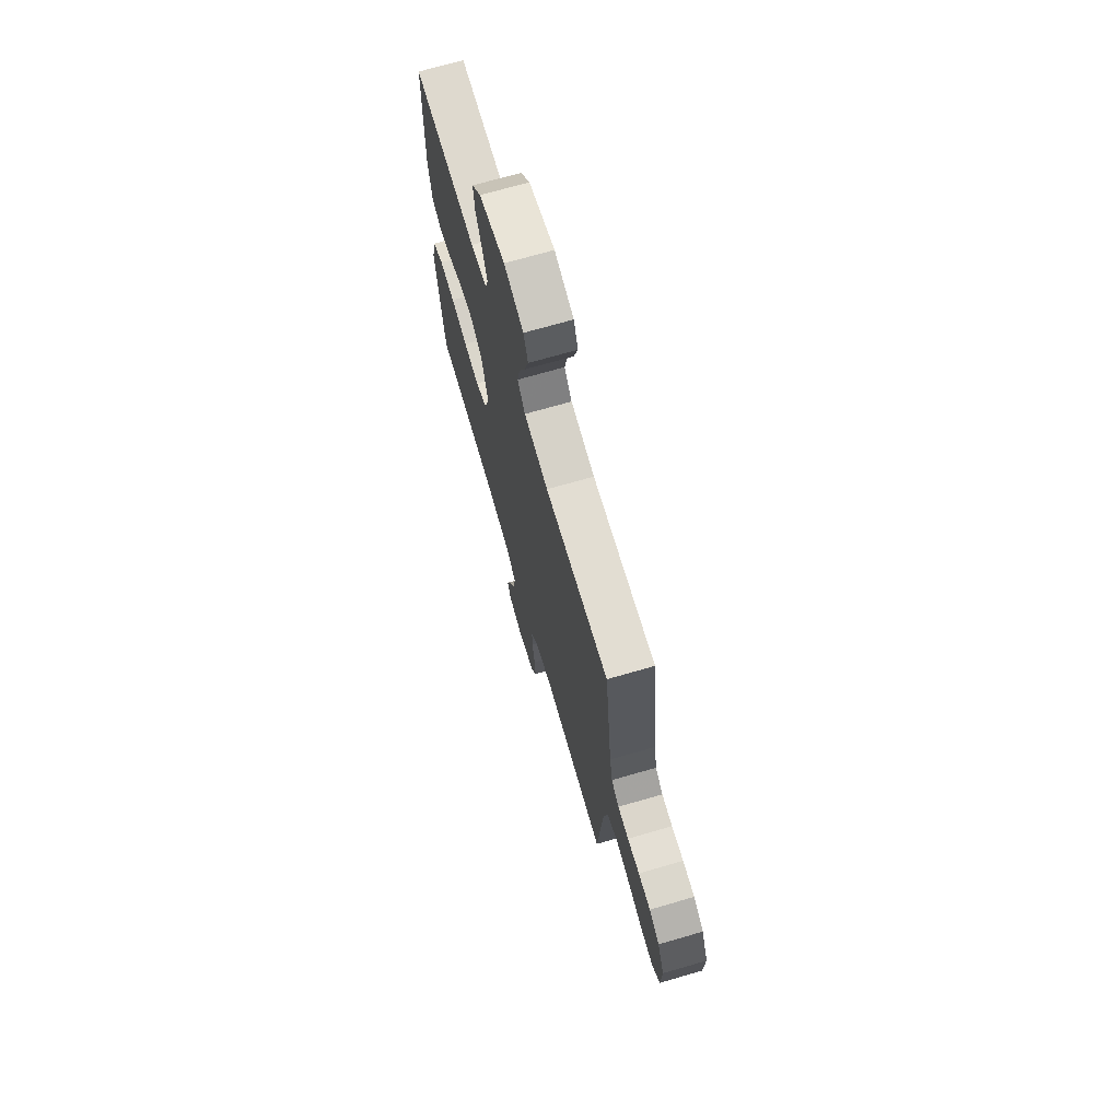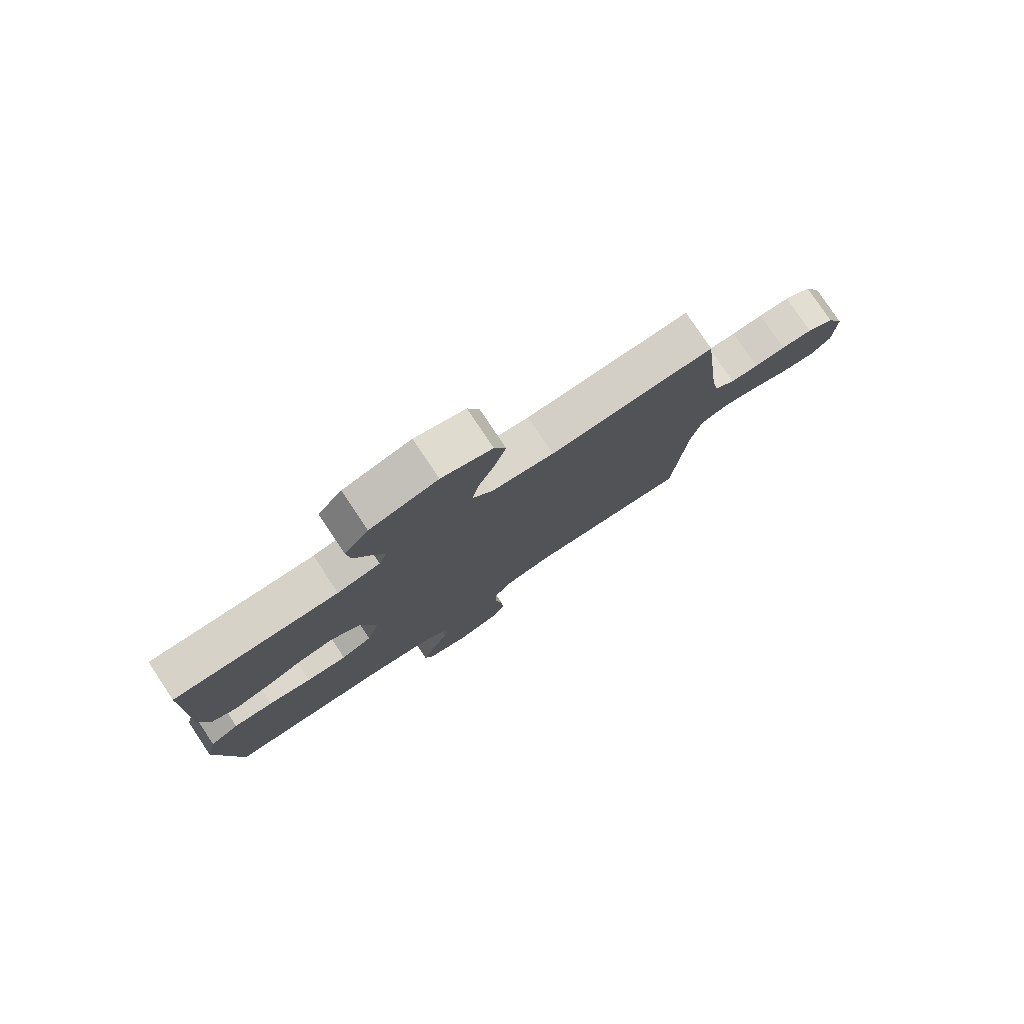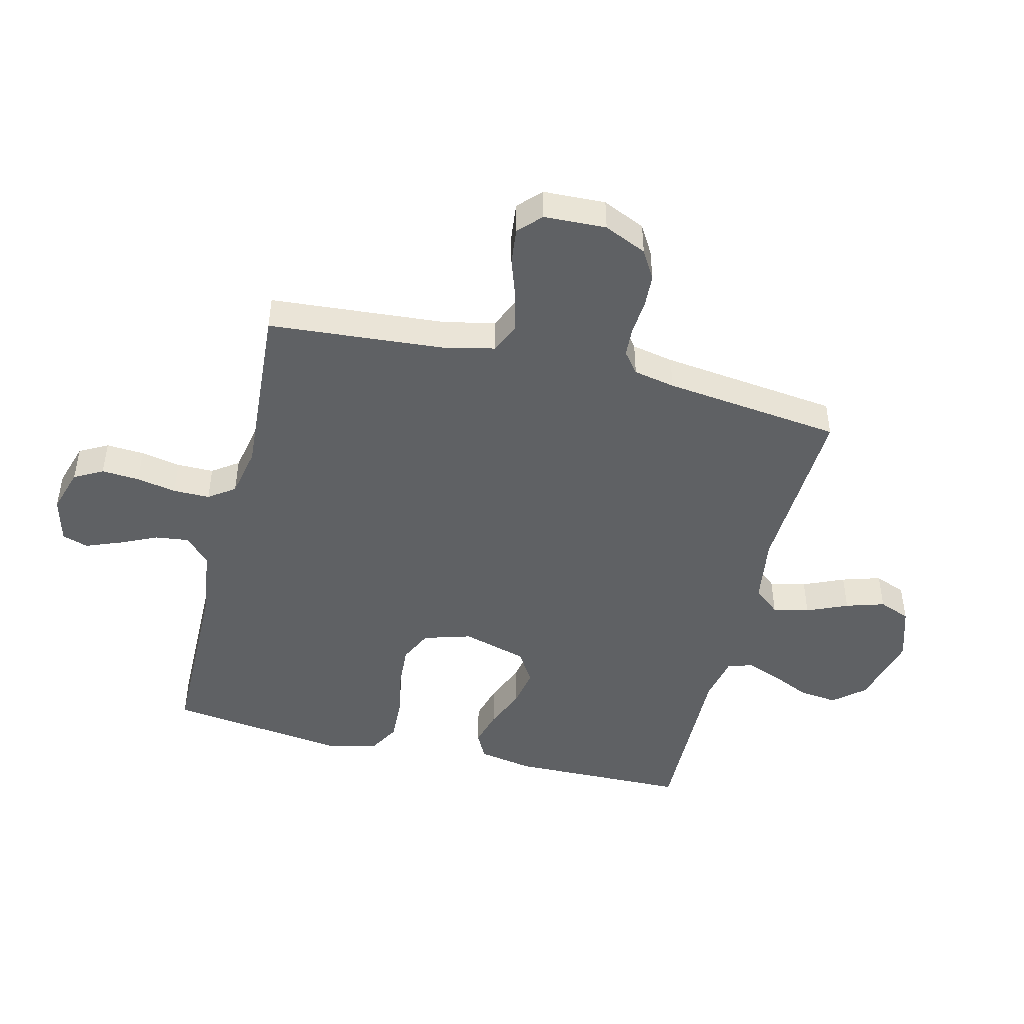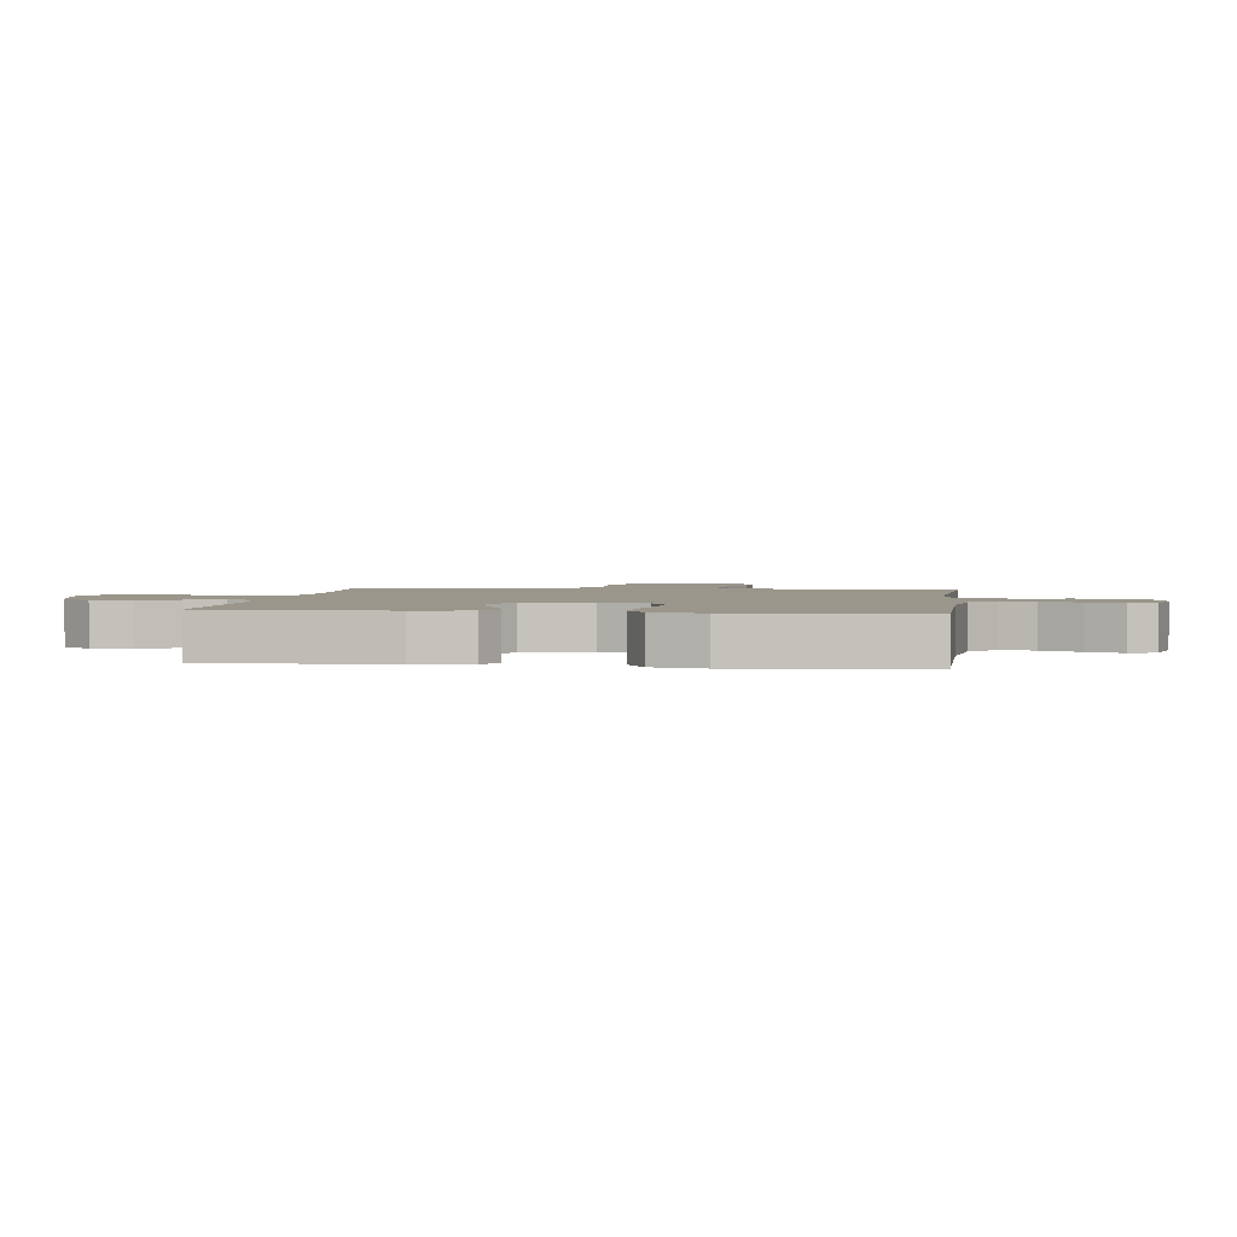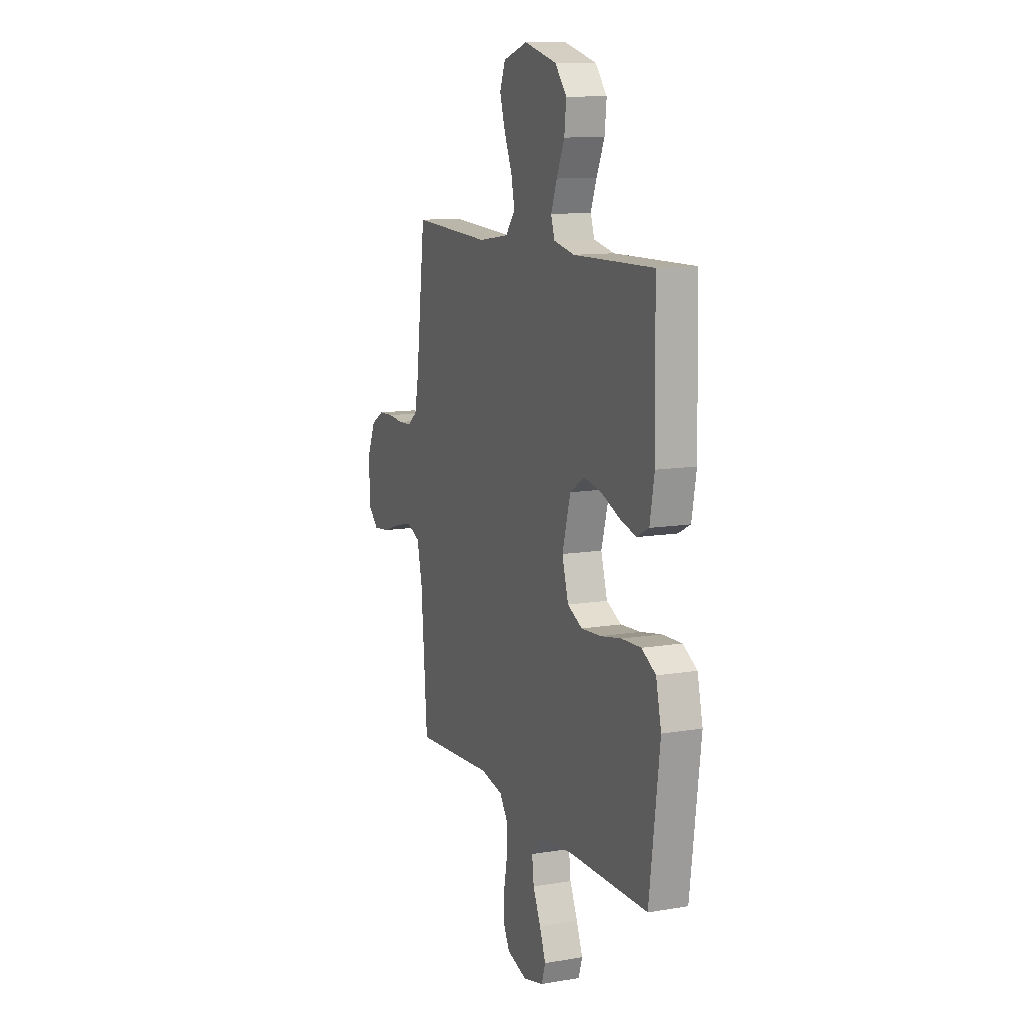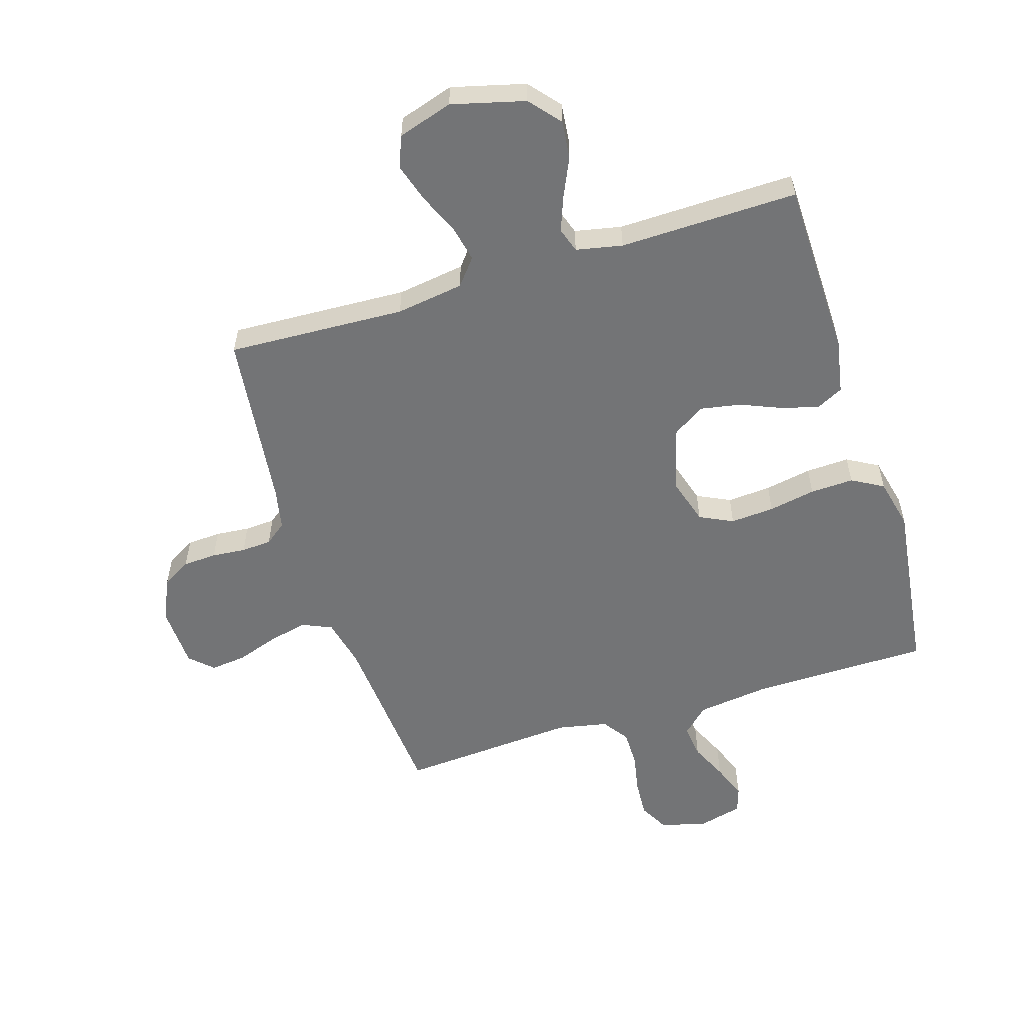
<metadata>
{"format":"obj","ext":"obj","renderer":"f3d","projection":"perspective","resolution":1024,"background":"white","views":[{"elev":70.5,"azim":-106.2,"up":"+Z"},{"elev":79.0,"azim":146.3,"up":"+Z"},{"elev":-46.7,"azim":-103.8,"up":"+Y"},{"elev":2.3,"azim":97.7,"up":"+Y"},{"elev":11.5,"azim":67.9,"up":"+Z"},{"elev":-56.1,"azim":17.3,"up":"+Y"}]}
</metadata>
<code>
v 0.5 0.07 -0.5
v 0.2 0.07 -0.503
v 0.077 0.07 -0.519
v 0.033 0.07 -0.561
v 0.04 0.07 -0.618
v 0.069 0.07 -0.681
v 0.092 0.07 -0.74
v 0.078 0.07 -0.784
v 0 0.07 -0.804
v -0.075 0.07 -0.781
v -0.101 0.07 -0.733
v -0.097 0.07 -0.669
v -0.084 0.07 -0.602
v -0.084 0.07 -0.54
v -0.115 0.07 -0.496
v -0.2 0.07 -0.479
v -0.5 0.07 -0.5
v -0.524 0.07 -0.2
v -0.543 0.07 -0.117
v -0.593 0.07 -0.095
v -0.659 0.07 -0.11
v -0.729 0.07 -0.134
v -0.79 0.07 -0.141
v -0.828 0.07 -0.105
v -0.832 0.07 0
v -0.8 0.07 0.072
v -0.751 0.07 0.101
v -0.694 0.07 0.104
v -0.637 0.07 0.099
v -0.586 0.07 0.102
v -0.55 0.07 0.13
v -0.536 0.07 0.2
v -0.5 0.07 0.5
v -0.2 0.07 0.486
v -0.086 0.07 0.503
v -0.05 0.07 0.547
v -0.063 0.07 0.608
v -0.093 0.07 0.677
v -0.113 0.07 0.742
v -0.092 0.07 0.795
v 0 0.07 0.824
v 0.123 0.07 0.792
v 0.167 0.07 0.74
v 0.16 0.07 0.676
v 0.13 0.07 0.61
v 0.108 0.07 0.552
v 0.122 0.07 0.51
v 0.2 0.07 0.494
v 0.5 0.07 0.5
v 0.506 0.07 0.2
v 0.489 0.07 0.108
v 0.444 0.07 0.085
v 0.382 0.07 0.102
v 0.312 0.07 0.131
v 0.245 0.07 0.143
v 0.191 0.07 0.109
v 0.16 0.07 0
v 0.184 0.07 -0.08
v 0.24 0.07 -0.107
v 0.314 0.07 -0.102
v 0.393 0.07 -0.087
v 0.466 0.07 -0.084
v 0.519 0.07 -0.114
v 0.539 0.07 -0.2
v 0.5 0 -0.5
v 0.2 0 -0.503
v 0.077 0 -0.519
v 0.033 0 -0.561
v 0.04 0 -0.618
v 0.069 0 -0.681
v 0.092 0 -0.74
v 0.078 0 -0.784
v 0 0 -0.804
v -0.075 0 -0.781
v -0.101 0 -0.733
v -0.097 0 -0.669
v -0.084 0 -0.602
v -0.084 0 -0.54
v -0.115 0 -0.496
v -0.2 0 -0.479
v -0.5 0 -0.5
v -0.524 0 -0.2
v -0.543 0 -0.117
v -0.593 0 -0.095
v -0.659 0 -0.11
v -0.729 0 -0.134
v -0.79 0 -0.141
v -0.828 0 -0.105
v -0.832 0 0
v -0.8 0 0.072
v -0.751 0 0.101
v -0.694 0 0.104
v -0.637 0 0.099
v -0.586 0 0.102
v -0.55 0 0.13
v -0.536 0 0.2
v -0.5 0 0.5
v -0.2 0 0.486
v -0.086 0 0.503
v -0.05 0 0.547
v -0.063 0 0.608
v -0.093 0 0.677
v -0.113 0 0.742
v -0.092 0 0.795
v 0 0 0.824
v 0.123 0 0.792
v 0.167 0 0.74
v 0.16 0 0.676
v 0.13 0 0.61
v 0.108 0 0.552
v 0.122 0 0.51
v 0.2 0 0.494
v 0.5 0 0.5
v 0.506 0 0.2
v 0.489 0 0.108
v 0.444 0 0.085
v 0.382 0 0.102
v 0.312 0 0.131
v 0.245 0 0.143
v 0.191 0 0.109
v 0.16 0 0
v 0.184 0 -0.08
v 0.24 0 -0.107
v 0.314 0 -0.102
v 0.393 0 -0.087
v 0.466 0 -0.084
v 0.519 0 -0.114
v 0.539 0 -0.2
f 63 64 1 2
f 60 61 62 63
f 59 60 63 2
f 58 59 2 3
f 57 58 3 4
f 51 52 53 54
f 51 54 55
f 48 49 50 51
f 47 48 51 55
f 42 43 44 45
f 42 45 46
f 41 42 46
f 40 41 46 47
f 37 38 39 40
f 36 37 40 47
f 32 33 34
f 31 32 34 35
f 26 27 28 29
f 26 29 30
f 25 26 30
f 24 25 30
f 21 22 23 24
f 20 21 24 30
f 19 20 30 31
f 16 17 18
f 15 16 18 19
f 10 11 12 13
f 10 13 14
f 9 10 14
f 8 9 14
f 5 6 7 8
f 5 8 14
f 4 5 14 15
f 36 47 55 56
f 35 36 56 57
f 19 31 35 57
f 4 15 19 57
f 66 65 128 127
f 127 126 125 124
f 66 127 124 123
f 67 66 123 122
f 68 67 122 121
f 118 117 116 115
f 119 118 115
f 115 114 113 112
f 119 115 112 111
f 109 108 107 106
f 110 109 106
f 110 106 105
f 111 110 105 104
f 104 103 102 101
f 111 104 101 100
f 98 97 96
f 99 98 96 95
f 93 92 91 90
f 94 93 90
f 94 90 89
f 94 89 88
f 88 87 86 85
f 94 88 85 84
f 95 94 84 83
f 82 81 80
f 83 82 80 79
f 77 76 75 74
f 78 77 74
f 78 74 73
f 78 73 72
f 72 71 70 69
f 78 72 69
f 79 78 69 68
f 120 119 111 100
f 121 120 100 99
f 121 99 95 83
f 121 83 79 68
f 1 65 66 2
f 2 66 67 3
f 3 67 68 4
f 4 68 69 5
f 5 69 70 6
f 6 70 71 7
f 7 71 72 8
f 8 72 73 9
f 9 73 74 10
f 10 74 75 11
f 11 75 76 12
f 12 76 77 13
f 13 77 78 14
f 14 78 79 15
f 15 79 80 16
f 16 80 81 17
f 17 81 82 18
f 18 82 83 19
f 19 83 84 20
f 20 84 85 21
f 21 85 86 22
f 22 86 87 23
f 23 87 88 24
f 24 88 89 25
f 25 89 90 26
f 26 90 91 27
f 27 91 92 28
f 28 92 93 29
f 29 93 94 30
f 30 94 95 31
f 31 95 96 32
f 32 96 97 33
f 33 97 98 34
f 34 98 99 35
f 35 99 100 36
f 36 100 101 37
f 37 101 102 38
f 38 102 103 39
f 39 103 104 40
f 40 104 105 41
f 41 105 106 42
f 42 106 107 43
f 43 107 108 44
f 44 108 109 45
f 45 109 110 46
f 46 110 111 47
f 47 111 112 48
f 48 112 113 49
f 49 113 114 50
f 50 114 115 51
f 51 115 116 52
f 52 116 117 53
f 53 117 118 54
f 54 118 119 55
f 55 119 120 56
f 56 120 121 57
f 57 121 122 58
f 58 122 123 59
f 59 123 124 60
f 60 124 125 61
f 61 125 126 62
f 62 126 127 63
f 63 127 128 64
f 64 128 65 1

</code>
